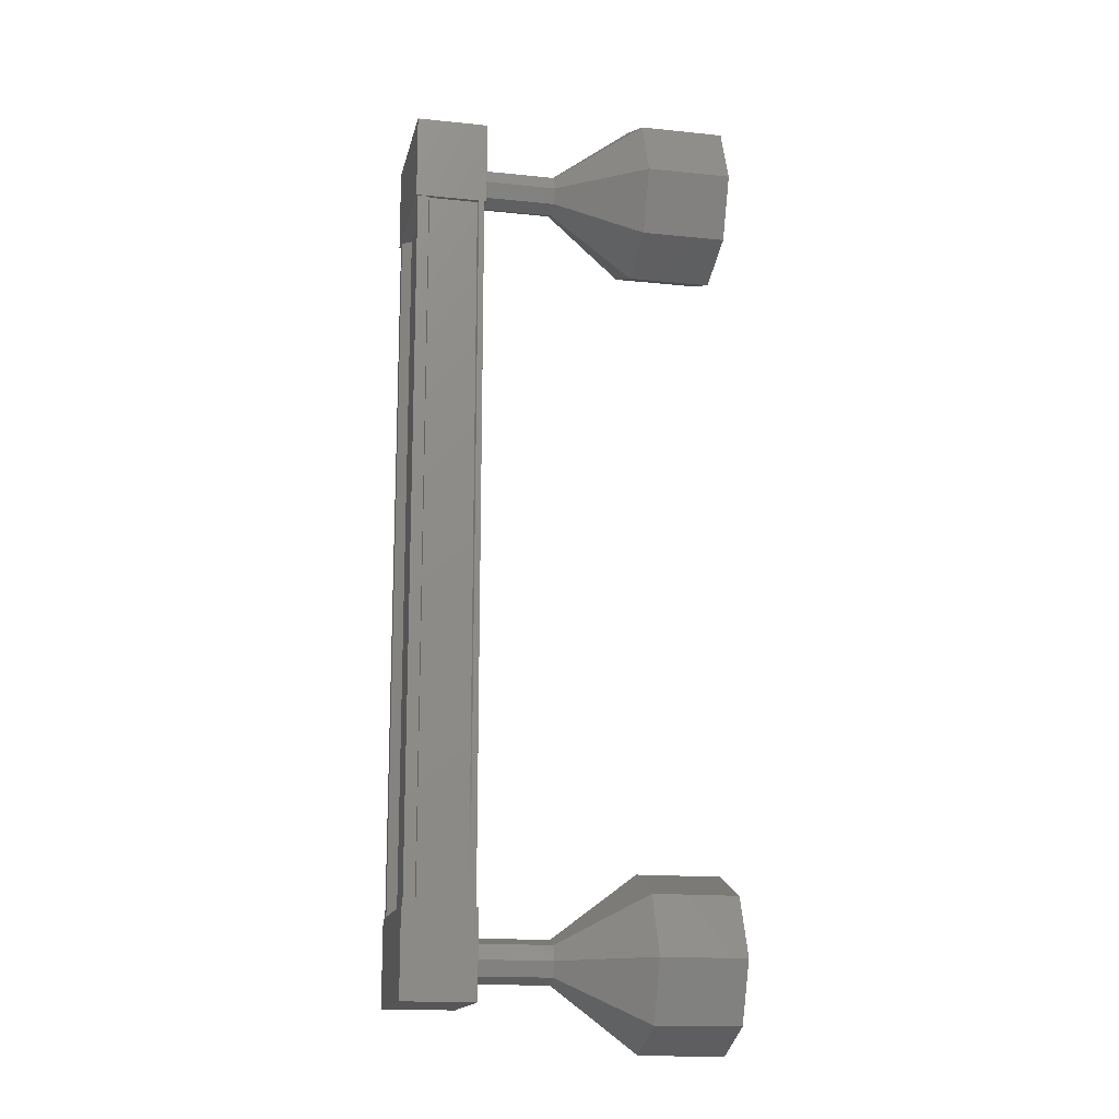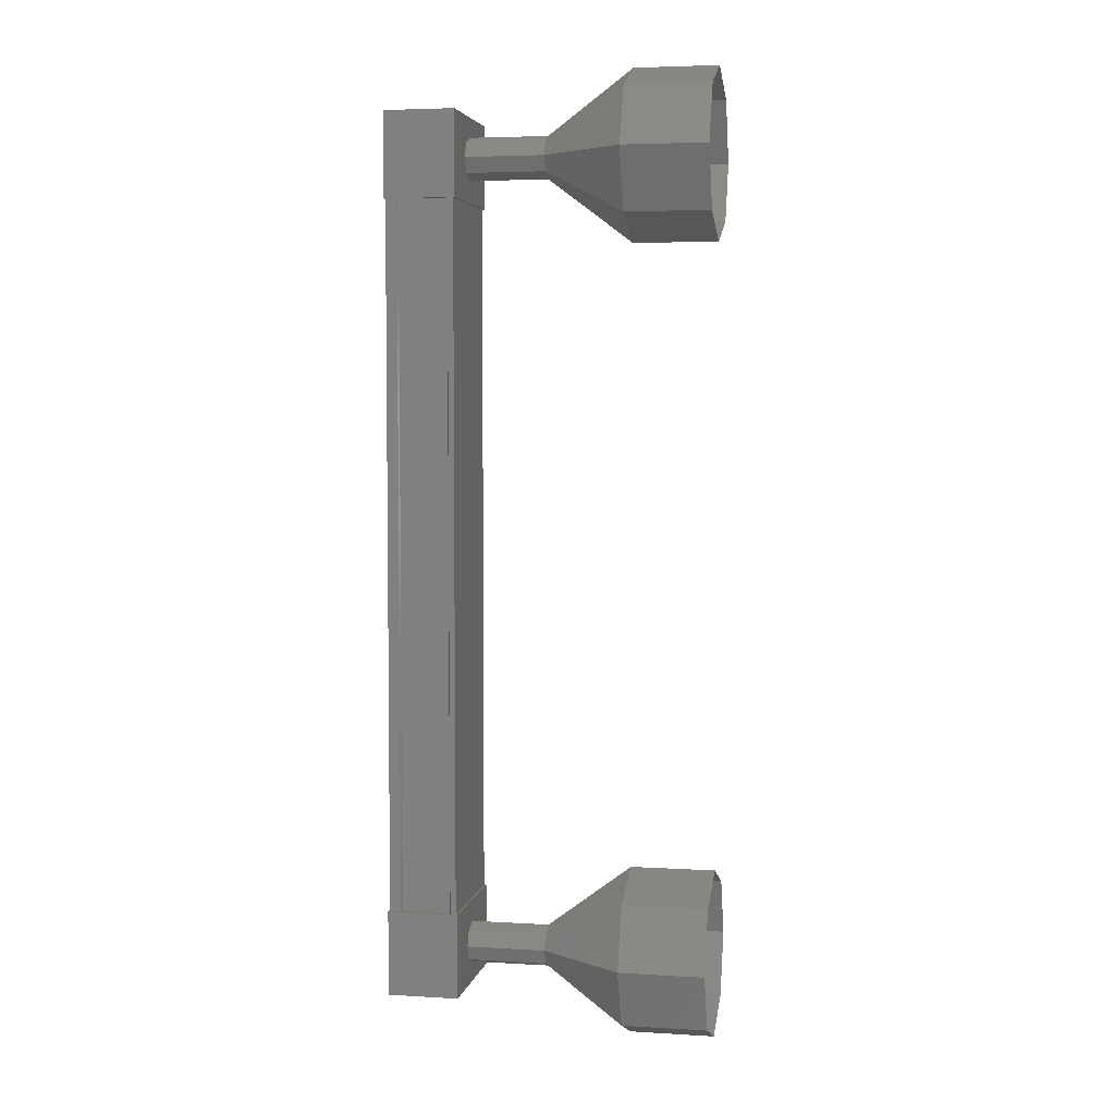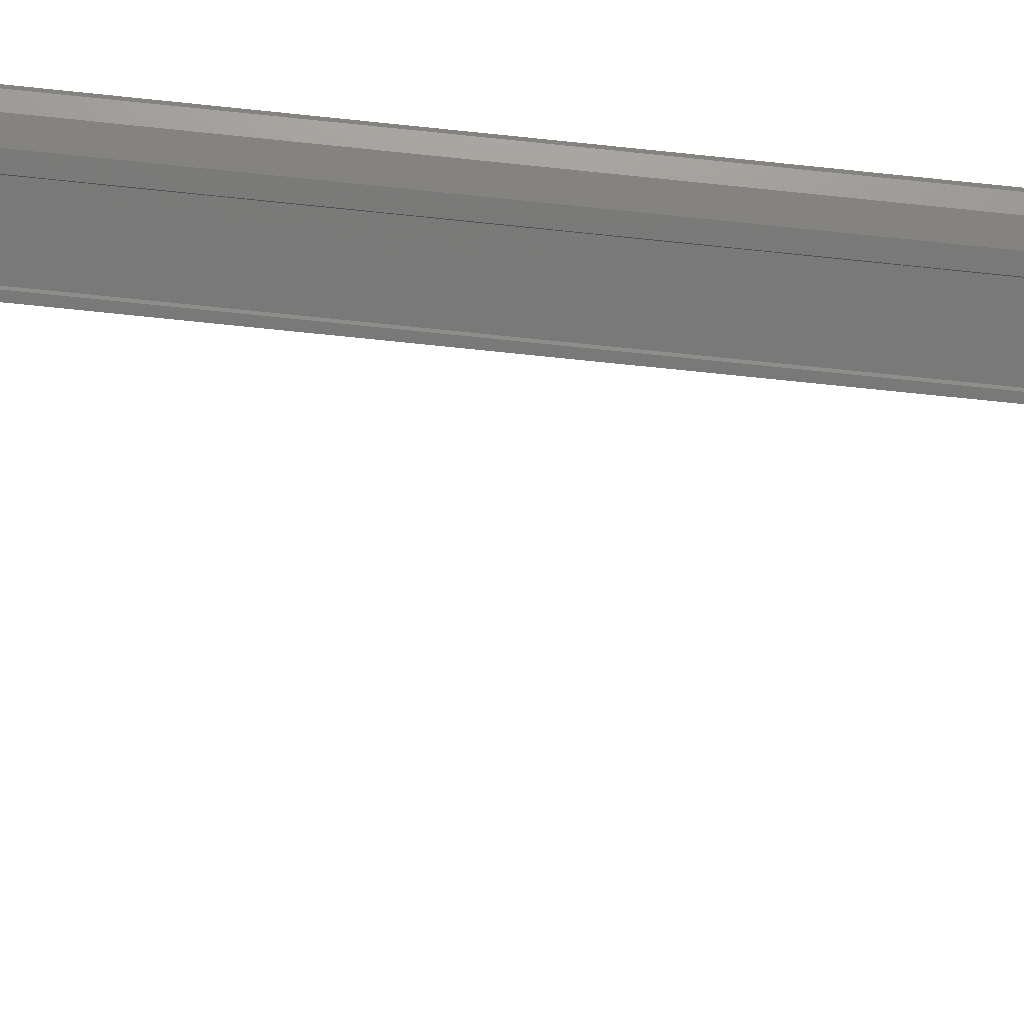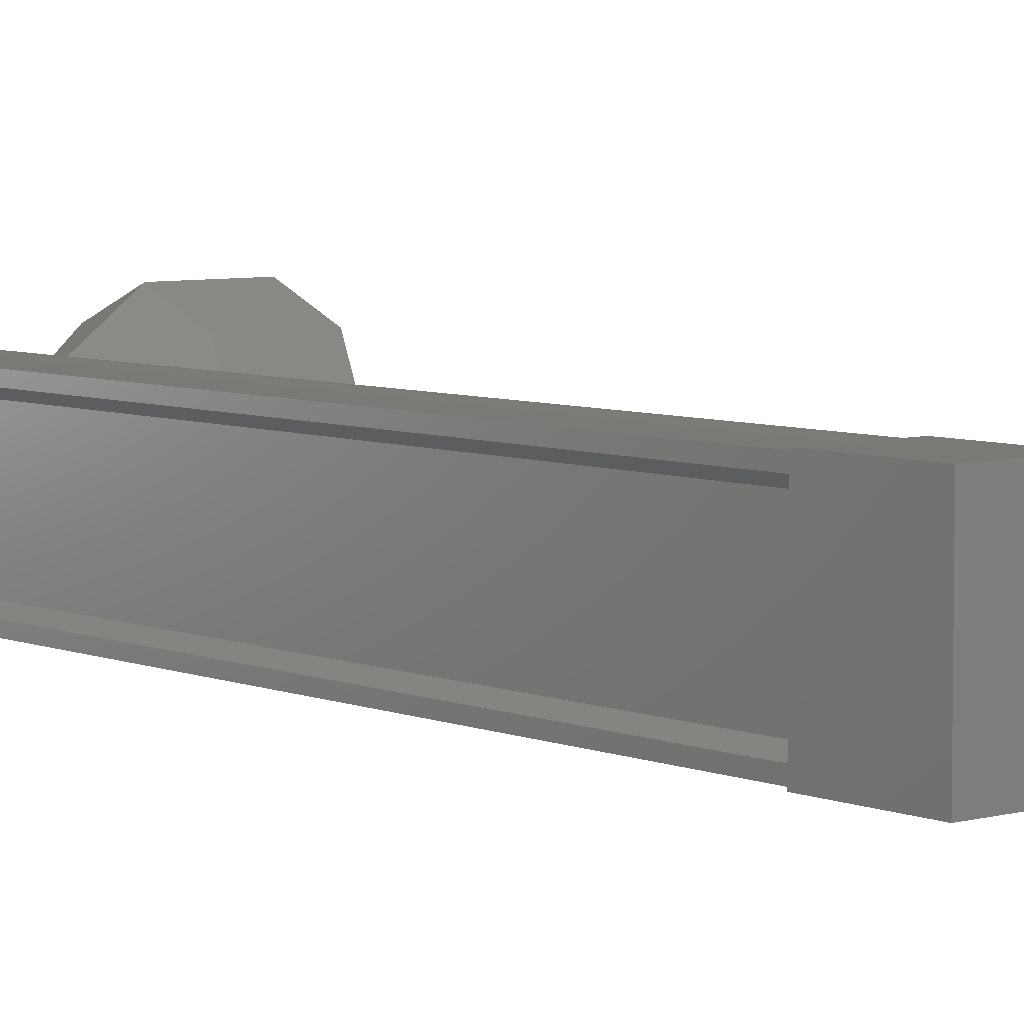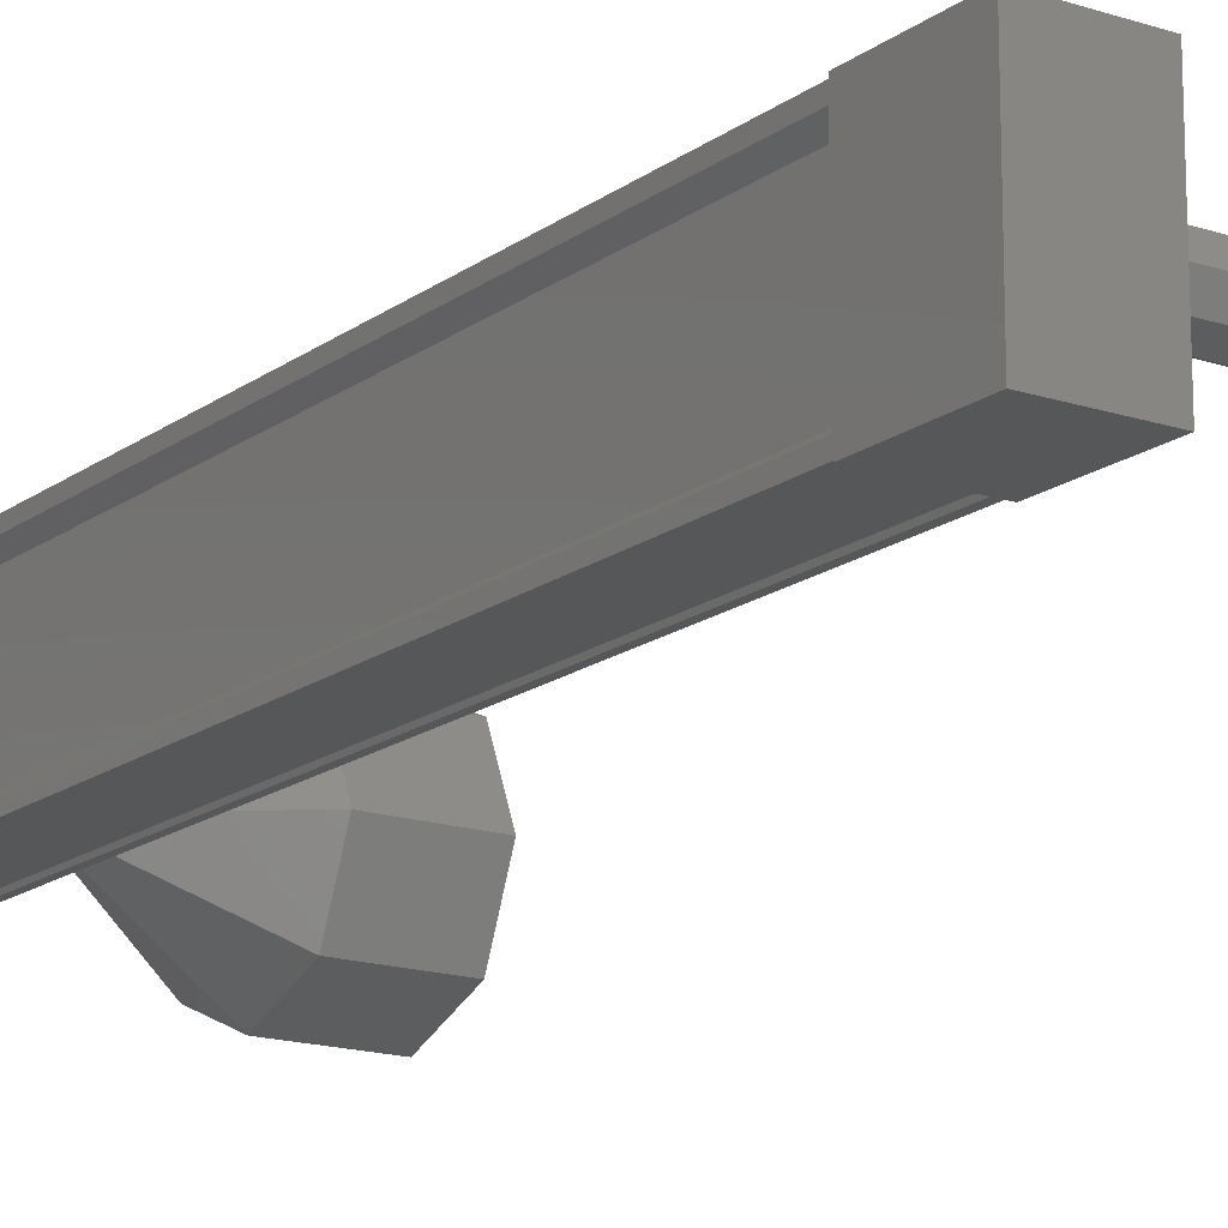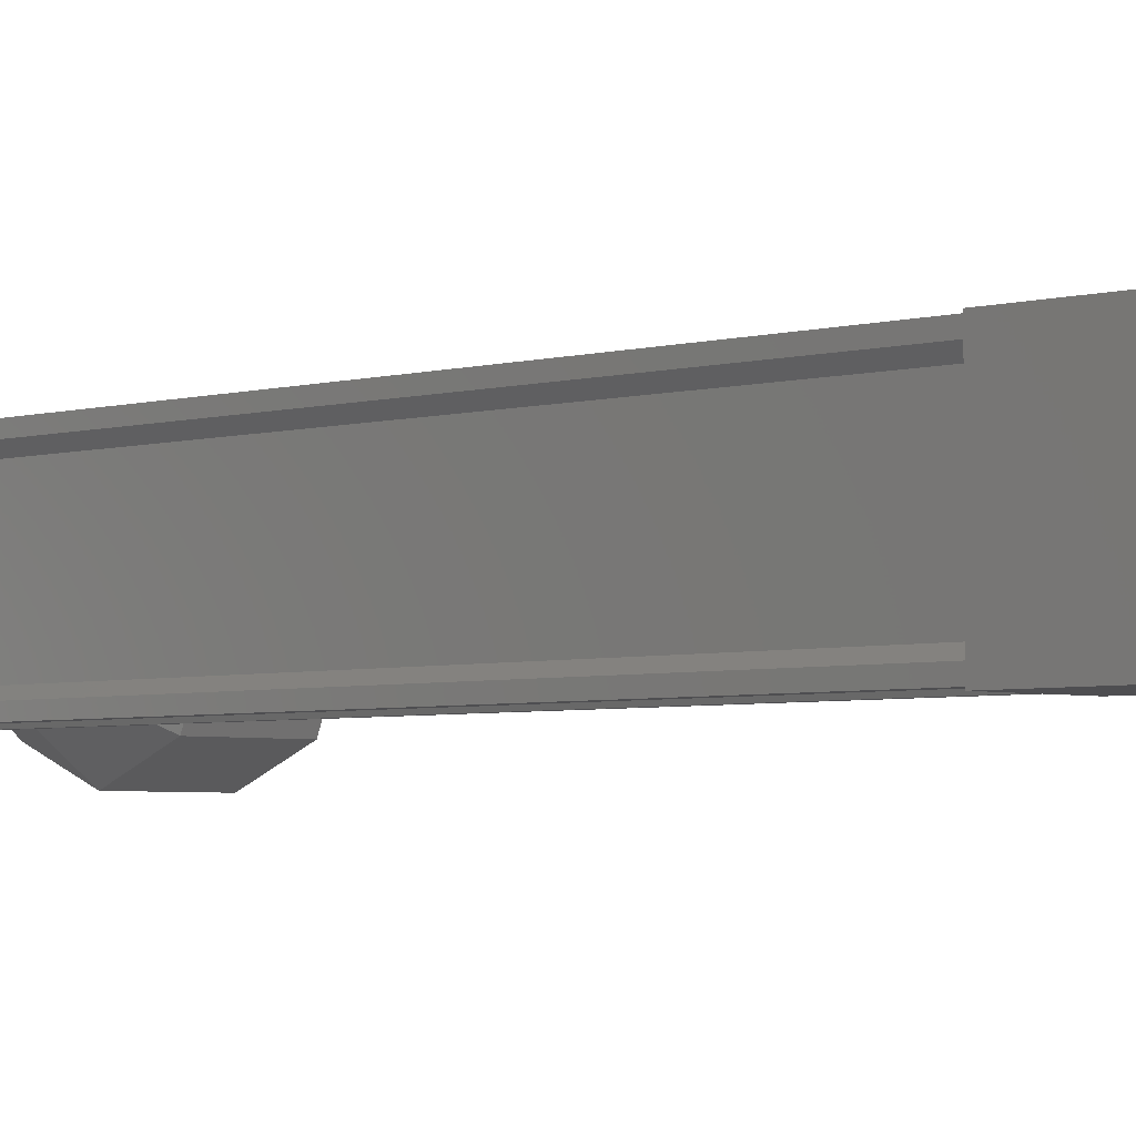
<metadata>
{"format":"stl","ext":"stl","renderer":"f3d","projection":"perspective","resolution":1024,"background":"white","views":[{"elev":-16.0,"azim":167.9,"up":"+Y"},{"elev":4.4,"azim":-169.1,"up":"+Y"},{"elev":-72.6,"azim":84.1,"up":"+Z"},{"elev":6.1,"azim":140.4,"up":"+Z"},{"elev":-16.3,"azim":145.7,"up":"+Z"},{"elev":-3.6,"azim":135.7,"up":"+Z"}]}
</metadata>
<code>
# stl→obj: 128 verts, 152 faces
v -55.5 -47.22 -30.65
v -55.39 -47.22 -30.73
v -55.39 -37.98 -30.73
v -55.39 -37.98 -30.84
v -55.5 -37.98 -29.55
v -55.39 -37.98 -29.47
v -55.39 -47.22 -29.47
v -55.39 -37.98 -29.36
v -55.39 -47.22 -29.36
v -56.12 -37.98 -29.36
v -56.12 -47.22 -29.36
v -56.11 -37.98 -29.39
v -56.11 -47.22 -29.4
v -55.53 -47.22 -29.4
v -55.5 -37.98 -30.65
v -55.5 -47.22 -29.55
v -55.52 -47.22 -29.36
v -55.52 -37.98 -29.36
v -55.53 -37.98 -29.39
v -55.37 -37.44 -30.85
v -56.21 -37.44 -29.35
v -55.37 -37.44 -29.35
v -55.37 -38.44 -29.35
v -55.37 -38.44 -30.85
v -56.21 -38.44 -29.35
v -56.21 -38.44 -30.85
v -56.21 -37.44 -30.85
v -55.37 -46.76 -29.35
v -55.37 -46.76 -30.85
v -56.21 -46.76 -29.35
v -56.21 -46.76 -30.85
v -56.21 -47.76 -30.85
v -55.37 -47.76 -30.85
v -55.37 -47.76 -29.35
v -56.21 -47.76 -29.35
v -55.39 -47.22 -30.84
v -55.52 -47.22 -30.84
v -55.52 -37.98 -30.84
v -55.53 -47.22 -30.81
v -55.53 -37.98 -30.8
v -56.11 -47.22 -30.81
v -56.11 -37.98 -30.8
v -56.12 -47.22 -30.84
v -56.12 -37.98 -30.84
v -56.19 -47.22 -30.84
v -56.19 -37.98 -30.84
v -56.19 -47.22 -29.36
v -56.19 -37.98 -29.36
v -58.15 -48.27 -30.1
v -59.15 -48.27 -30.1
v -58.15 -47.98 -30.81
v -59.15 -47.98 -30.81
v -58.15 -47.27 -31.1
v -59.15 -47.27 -31.1
v -58.15 -46.57 -30.81
v -59.15 -46.57 -30.81
v -58.15 -46.27 -30.1
v -59.15 -46.27 -30.1
v -58.15 -46.57 -29.39
v -59.15 -46.57 -29.39
v -58.15 -47.28 -29.1
v -59.15 -47.28 -29.1
v -58.15 -47.98 -29.39
v -59.15 -47.98 -29.39
v -57.16 -37.75 -29.92
v -56.16 -37.67 -30.1
v -57.16 -37.67 -30.1
v -56.16 -37.75 -30.28
v -57.16 -37.75 -30.28
v -56.16 -37.92 -30.35
v -57.16 -37.92 -30.35
v -56.16 -38.1 -30.28
v -57.16 -38.1 -30.28
v -56.16 -38.17 -30.1
v -57.16 -38.17 -30.1
v -56.16 -38.1 -29.92
v -57.16 -38.1 -29.92
v -56.16 -37.93 -29.85
v -57.16 -37.93 -29.85
v -56.16 -37.75 -29.92
v -59.15 -37.22 -29.39
v -58.15 -36.92 -30.1
v -59.15 -36.92 -30.1
v -58.15 -37.22 -30.81
v -59.15 -37.22 -30.81
v -58.15 -37.92 -31.1
v -59.15 -37.92 -31.1
v -58.15 -38.63 -30.81
v -59.15 -38.63 -30.81
v -58.15 -38.92 -30.1
v -59.15 -38.92 -30.1
v -58.15 -38.63 -29.39
v -59.15 -38.63 -29.39
v -58.15 -37.93 -29.1
v -59.15 -37.93 -29.1
v -58.15 -37.22 -29.39
v -57.15 -37.67 -30.1
v -57.15 -37.75 -30.28
v -57.15 -37.92 -30.35
v -57.15 -38.1 -30.28
v -57.15 -38.17 -30.1
v -57.15 -38.1 -29.92
v -57.15 -37.93 -29.85
v -57.15 -37.75 -29.92
v -56.16 -47.52 -30.1
v -57.16 -47.52 -30.1
v -56.16 -47.45 -30.28
v -57.16 -47.45 -30.28
v -56.16 -47.27 -30.35
v -57.16 -47.27 -30.35
v -56.16 -47.1 -30.28
v -57.16 -47.1 -30.28
v -56.16 -47.02 -30.1
v -57.16 -47.02 -30.1
v -56.16 -47.1 -29.92
v -57.16 -47.1 -29.92
v -56.16 -47.28 -29.85
v -57.16 -47.28 -29.85
v -56.16 -47.45 -29.92
v -57.16 -47.45 -29.92
v -57.15 -47.45 -29.92
v -57.15 -47.52 -30.1
v -57.15 -47.45 -30.28
v -57.15 -47.27 -30.35
v -57.15 -47.1 -30.28
v -57.15 -47.02 -30.1
v -57.15 -47.1 -29.92
v -57.15 -47.28 -29.85
f 1 2 3
f 3 2 4
f 5 6 7
f 7 6 8
f 8 9 7
f 10 11 12
f 12 11 13
f 13 14 12
f 3 15 1
f 1 15 5
f 5 16 1
f 7 16 5
f 9 8 17
f 17 8 18
f 18 14 17
f 19 14 18
f 12 14 19
f 20 21 22
f 22 21 23
f 23 24 22
f 25 24 23
f 26 24 25
f 25 21 26
f 26 21 27
f 27 21 20
f 20 24 27
f 22 24 20
f 28 29 30
f 30 29 31
f 31 32 30
f 29 32 31
f 33 32 29
f 29 34 33
f 33 34 32
f 32 34 35
f 35 30 32
f 34 30 35
f 28 30 34
f 34 29 28
f 2 36 4
f 4 36 37
f 37 38 4
f 39 38 37
f 40 38 39
f 39 41 40
f 40 41 42
f 42 41 43
f 43 44 42
f 45 44 43
f 46 44 45
f 45 47 46
f 46 47 48
f 48 47 10
f 25 23 21
f 24 26 27
f 47 11 10
f 49 50 51
f 51 50 52
f 52 53 51
f 54 53 52
f 55 53 54
f 54 56 55
f 55 56 57
f 57 56 58
f 58 59 57
f 60 59 58
f 61 59 60
f 60 62 61
f 61 62 63
f 63 62 64
f 64 49 63
f 50 49 64
f 65 66 67
f 67 66 68
f 68 69 67
f 70 69 68
f 71 69 70
f 70 72 71
f 71 72 73
f 73 72 74
f 74 75 73
f 76 75 74
f 77 75 76
f 76 78 77
f 77 78 79
f 79 78 80
f 80 65 79
f 66 65 80
f 81 82 83
f 83 82 84
f 84 85 83
f 86 85 84
f 87 85 86
f 86 88 87
f 87 88 89
f 89 88 90
f 90 91 89
f 92 91 90
f 93 91 92
f 92 94 93
f 93 94 95
f 95 94 96
f 96 81 95
f 82 81 96
f 96 97 82
f 82 97 98
f 98 84 82
f 99 84 98
f 86 84 99
f 99 100 86
f 86 100 88
f 88 100 101
f 101 90 88
f 102 90 101
f 92 90 102
f 102 103 92
f 92 103 94
f 94 103 104
f 104 96 94
f 97 96 104
f 105 106 107
f 107 106 108
f 108 109 107
f 110 109 108
f 111 109 110
f 110 112 111
f 111 112 113
f 113 112 114
f 114 115 113
f 116 115 114
f 117 115 116
f 116 118 117
f 117 118 119
f 119 118 120
f 120 105 119
f 106 105 120
f 121 63 122
f 122 63 49
f 49 123 122
f 51 123 49
f 124 123 51
f 51 53 124
f 124 53 125
f 125 53 55
f 55 126 125
f 57 126 55
f 127 126 57
f 57 59 127
f 127 59 128
f 128 59 61
f 61 121 128
f 63 121 61

</code>
